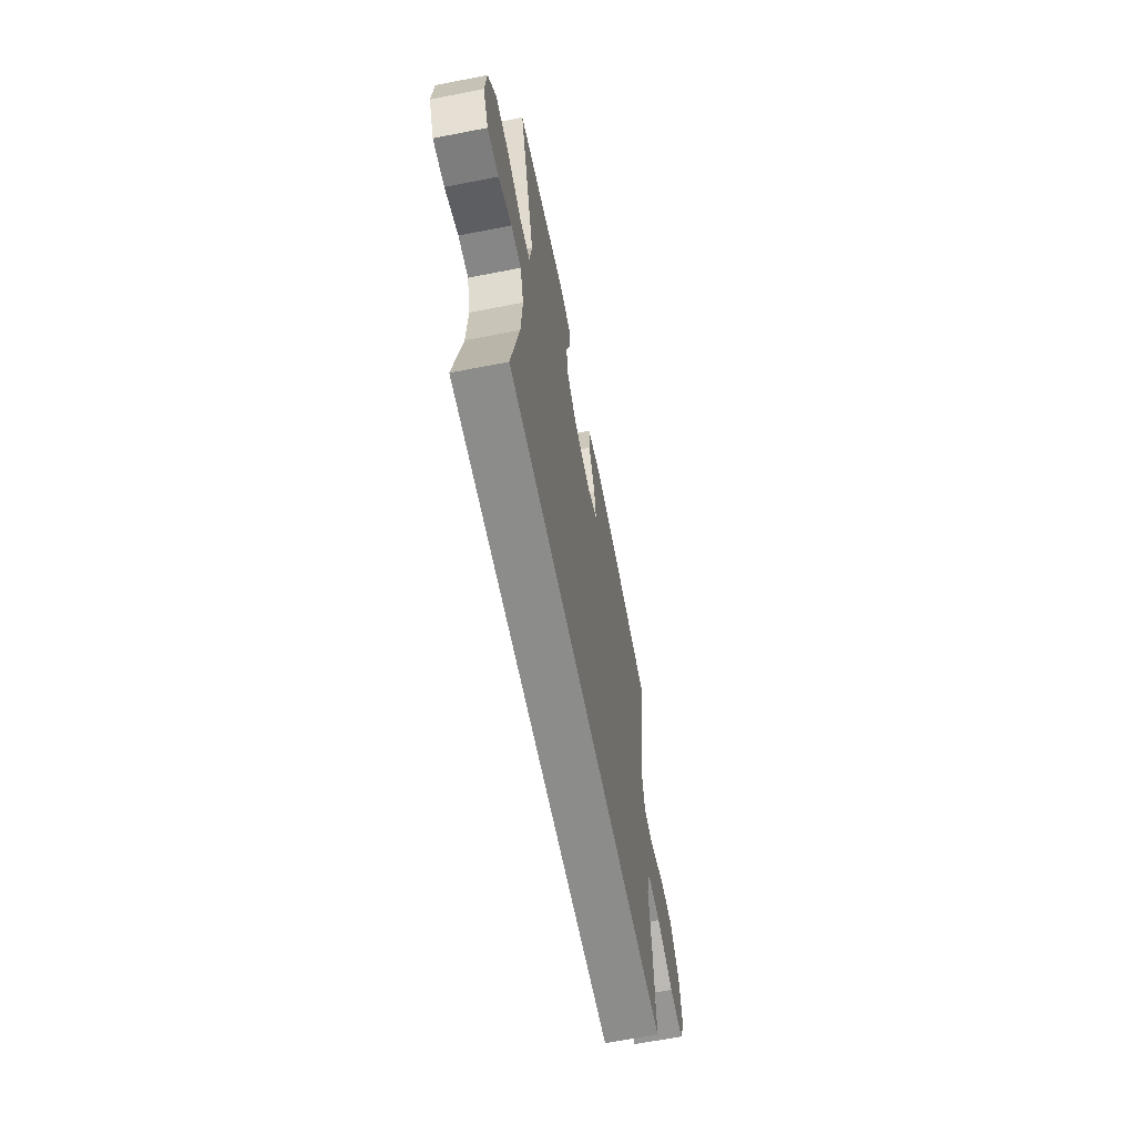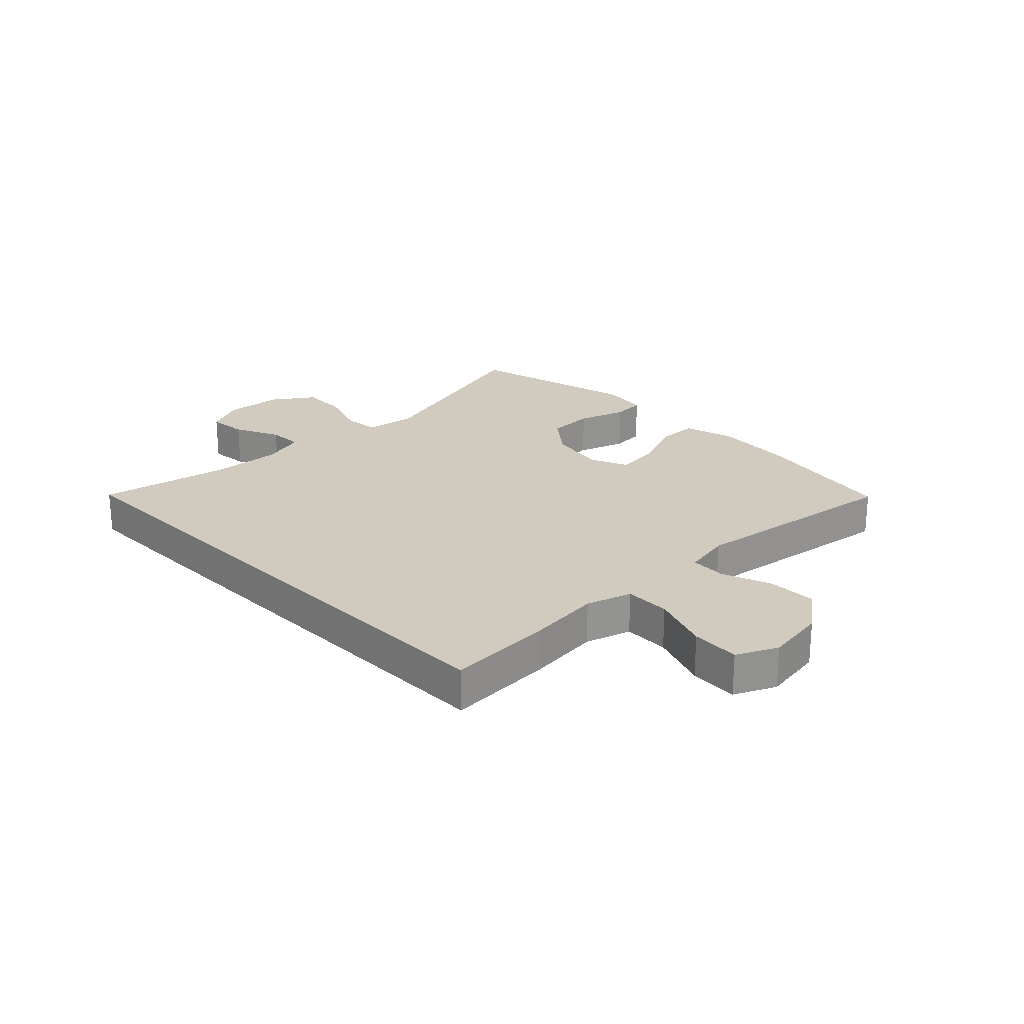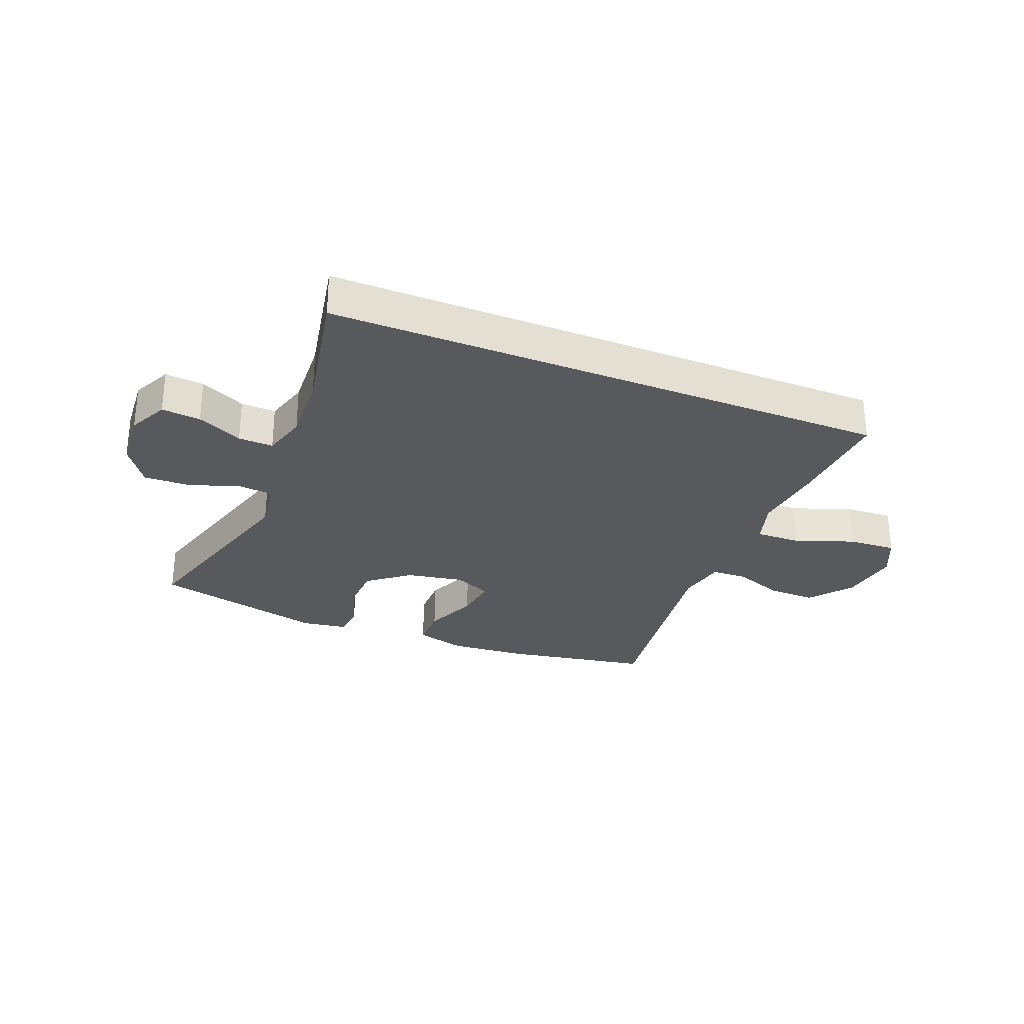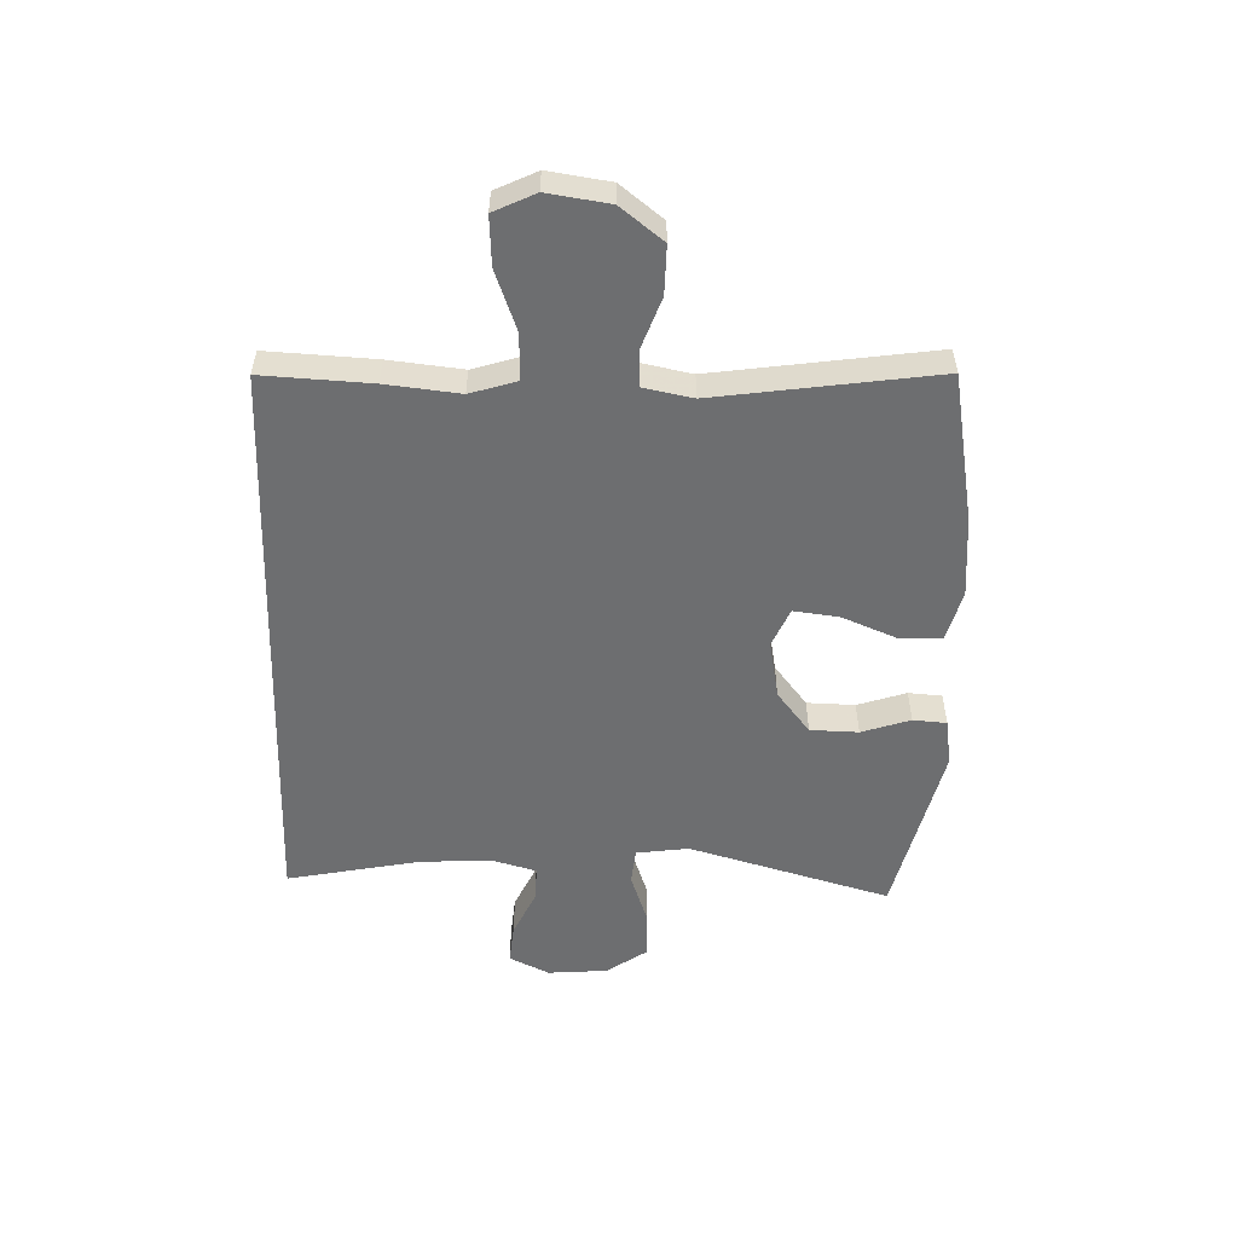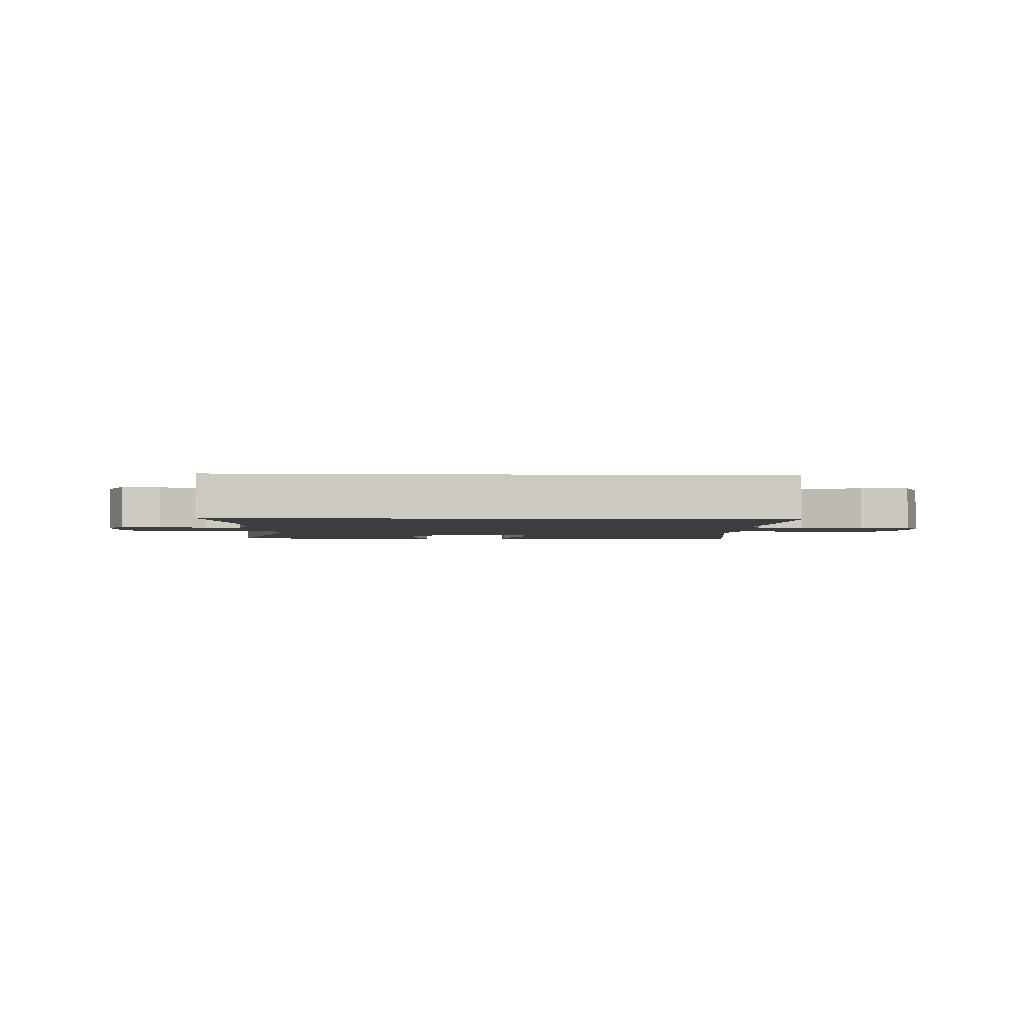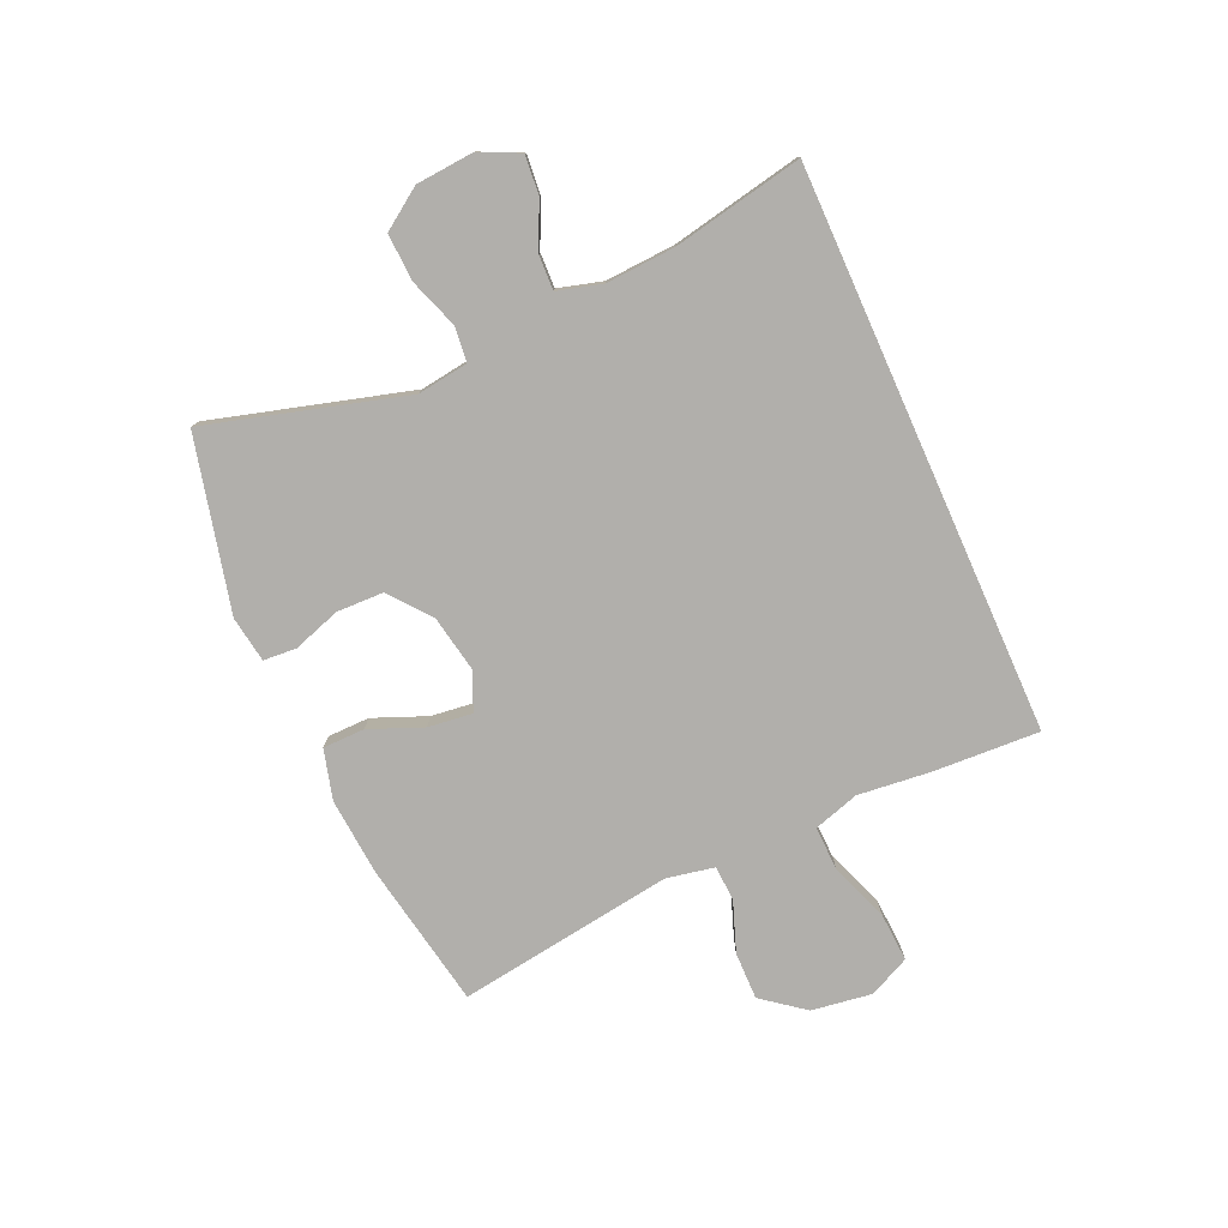
<metadata>
{"format":"obj","ext":"obj","renderer":"f3d","projection":"perspective","resolution":1024,"background":"white","views":[{"elev":-64.1,"azim":101.1,"up":"+Z"},{"elev":23.5,"azim":-134.4,"up":"+Y"},{"elev":-29.0,"azim":157.9,"up":"+Y"},{"elev":-54.2,"azim":-91.8,"up":"+Y"},{"elev":-2.6,"azim":177.1,"up":"+Y"},{"elev":-78.2,"azim":114.0,"up":"+Y"}]}
</metadata>
<code>
v 0.5 0.07 0.5
v 0.405 0.07 0.164
v 0.417 0.07 0.077
v 0.477 0.07 0.071
v 0.562 0.07 0.101
v 0.641 0.07 0.104
v 0.688 0.07 0.036
v 0.696 0.07 -0.063
v 0.664 0.07 -0.13
v 0.598 0.07 -0.124
v 0.521 0.07 -0.088
v 0.462 0.07 -0.086
v 0.441 0.07 -0.161
v 0.448 0.07 -0.28
v 0.492 0.07 -0.5
v -0.466 0.07 -0.5
v -0.457 0.07 -0.319
v -0.444 0.07 -0.196
v -0.468 0.07 -0.119
v -0.545 0.07 -0.121
v -0.644 0.07 -0.158
v -0.726 0.07 -0.163
v -0.759 0.07 -0.094
v -0.744 0.07 0.009
v -0.689 0.07 0.08
v -0.608 0.07 0.079
v -0.523 0.07 0.048
v -0.463 0.07 0.051
v -0.447 0.07 0.133
v -0.5 0.07 0.5
v -0.253 0.07 0.545
v -0.12 0.07 0.556
v -0.035 0.07 0.533
v -0.034 0.07 0.462
v -0.071 0.07 0.371
v -0.08 0.07 0.296
v -0.016 0.07 0.268
v 0.081 0.07 0.286
v 0.15 0.07 0.341
v 0.152 0.07 0.421
v 0.125 0.07 0.502
v 0.129 0.07 0.558
v 0.207 0.07 0.57
v 0.5 0 0.5
v 0.405 0 0.164
v 0.417 0 0.077
v 0.477 0 0.071
v 0.562 0 0.101
v 0.641 0 0.104
v 0.688 0 0.036
v 0.696 0 -0.063
v 0.664 0 -0.13
v 0.598 0 -0.124
v 0.521 0 -0.088
v 0.462 0 -0.086
v 0.441 0 -0.161
v 0.448 0 -0.28
v 0.492 0 -0.5
v -0.466 0 -0.5
v -0.457 0 -0.319
v -0.444 0 -0.196
v -0.468 0 -0.119
v -0.545 0 -0.121
v -0.644 0 -0.158
v -0.726 0 -0.163
v -0.759 0 -0.094
v -0.744 0 0.009
v -0.689 0 0.08
v -0.608 0 0.079
v -0.523 0 0.048
v -0.463 0 0.051
v -0.447 0 0.133
v -0.5 0 0.5
v -0.253 0 0.545
v -0.12 0 0.556
v -0.035 0 0.533
v -0.034 0 0.462
v -0.071 0 0.371
v -0.08 0 0.296
v -0.016 0 0.268
v 0.081 0 0.286
v 0.15 0 0.341
v 0.152 0 0.421
v 0.125 0 0.502
v 0.129 0 0.558
v 0.207 0 0.57
f 43 1 2
f 42 43 2
f 41 42 2
f 40 41 2
f 39 40 2 3
f 38 39 3
f 37 38 3
f 36 37 3
f 33 34 35
f 32 33 35
f 31 32 35
f 30 31 35
f 29 30 35
f 28 29 35 36
f 25 26 27
f 24 25 27
f 23 24 27
f 22 23 27
f 21 22 27
f 20 21 27
f 19 20 27 28
f 28 36 3
f 19 28 3
f 18 19 3
f 16 17 18
f 15 16 18
f 14 15 18
f 9 10 11
f 8 9 11
f 7 8 11
f 6 7 11
f 5 6 11
f 4 5 11
f 4 11 12
f 3 4 12 13
f 3 13 14 18
f 45 44 86
f 45 86 85
f 45 85 84
f 45 84 83
f 46 45 83 82
f 46 82 81
f 46 81 80
f 46 80 79
f 78 77 76
f 78 76 75
f 78 75 74
f 78 74 73
f 78 73 72
f 79 78 72 71
f 70 69 68
f 70 68 67
f 70 67 66
f 70 66 65
f 70 65 64
f 70 64 63
f 71 70 63 62
f 46 79 71
f 46 71 62
f 46 62 61
f 61 60 59
f 61 59 58
f 61 58 57
f 54 53 52
f 54 52 51
f 54 51 50
f 54 50 49
f 54 49 48
f 54 48 47
f 55 54 47
f 56 55 47 46
f 61 57 56 46
f 1 44 45 2
f 2 45 46 3
f 3 46 47 4
f 4 47 48 5
f 5 48 49 6
f 6 49 50 7
f 7 50 51 8
f 8 51 52 9
f 9 52 53 10
f 10 53 54 11
f 11 54 55 12
f 12 55 56 13
f 13 56 57 14
f 14 57 58 15
f 15 58 59 16
f 16 59 60 17
f 17 60 61 18
f 18 61 62 19
f 19 62 63 20
f 20 63 64 21
f 21 64 65 22
f 22 65 66 23
f 23 66 67 24
f 24 67 68 25
f 25 68 69 26
f 26 69 70 27
f 27 70 71 28
f 28 71 72 29
f 29 72 73 30
f 30 73 74 31
f 31 74 75 32
f 32 75 76 33
f 33 76 77 34
f 34 77 78 35
f 35 78 79 36
f 36 79 80 37
f 37 80 81 38
f 38 81 82 39
f 39 82 83 40
f 40 83 84 41
f 41 84 85 42
f 42 85 86 43
f 43 86 44 1

</code>
